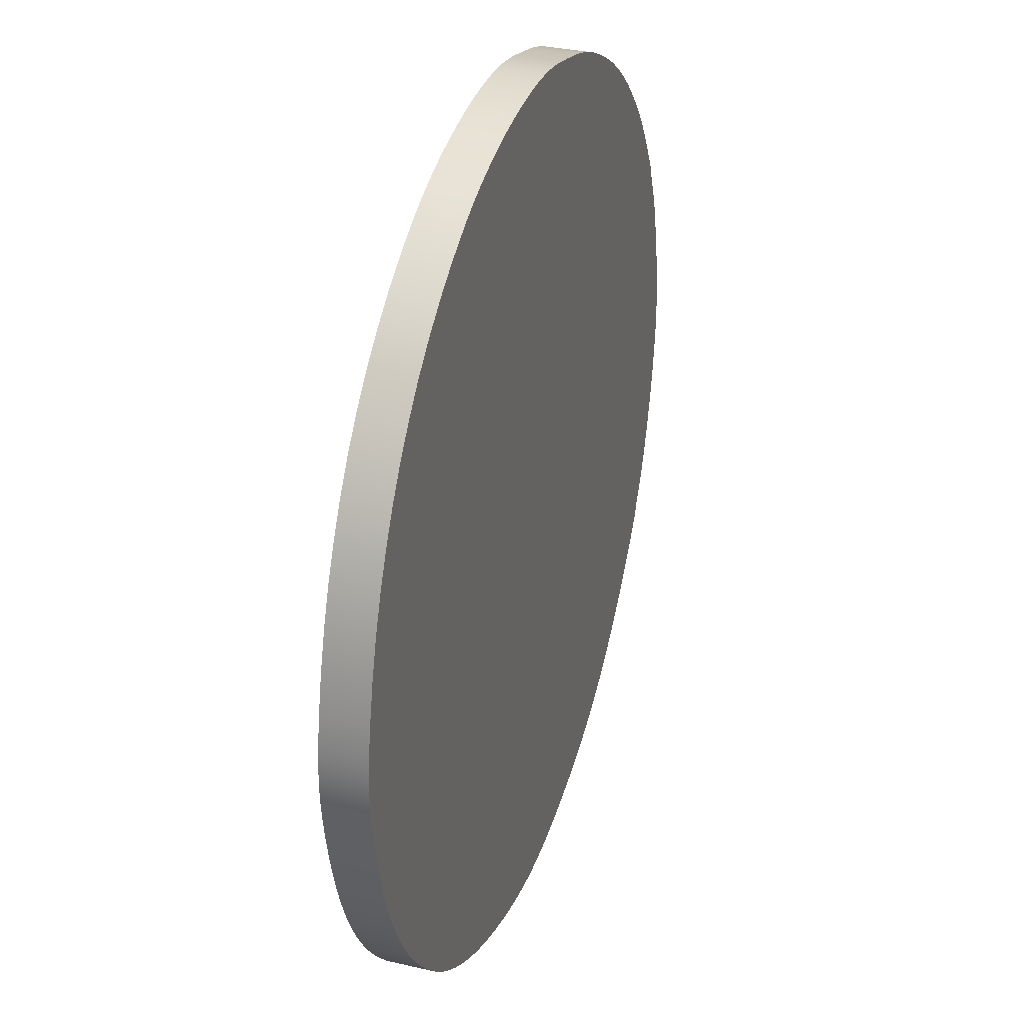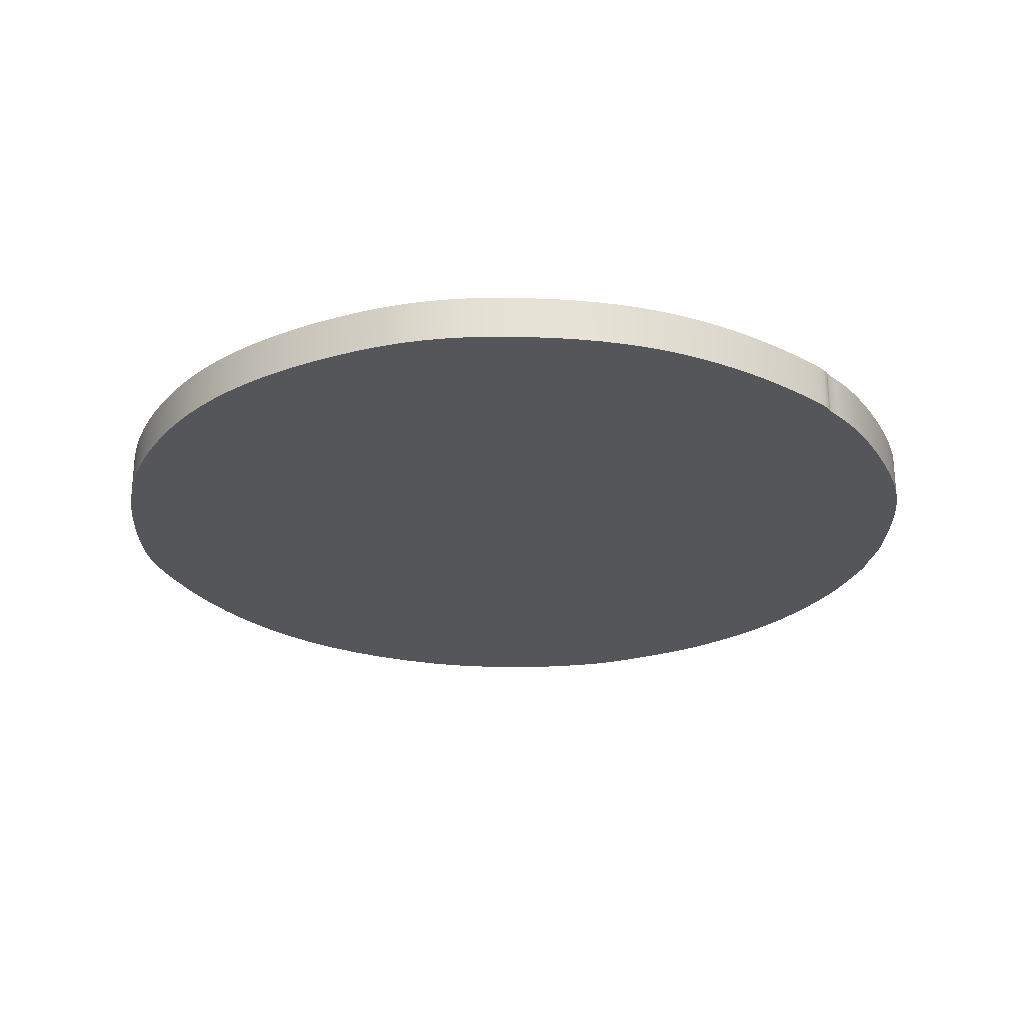
<metadata>
{"format":"obj","ext":"obj","renderer":"f3d","projection":"perspective","resolution":1024,"background":"white","views":[{"elev":32.5,"azim":108.1,"up":"+Z"},{"elev":-25.7,"azim":-168.9,"up":"+Y"}]}
</metadata>
<code>
o Curve_Curve.4445
v -0.001722 0.015 -0.1495
v 0.006801 0.015 -0.1493
v 0.01539 0.015 -0.1485
v 0.01974 0.015 -0.1479
v -0.02333 0.015 -0.1473
v -0.02779 0.015 -0.1464
v -0.04344 0.015 -0.1423
v 0.04772 0.015 -0.1407
v -0.05066 0.015 -0.14
v 0.06207 0.015 -0.1351
v 0.08156 0.015 -0.1246
v -0.08229 0.015 -0.1242
v 0.08752 0.015 -0.1205
v 0.09322 0.015 -0.1161
v 0.09866 0.015 -0.1115
v -0.09928 0.015 -0.1105
v 0.1038 0.015 -0.1065
v -0.1049 0.015 -0.1052
v -0.113 0.015 -0.09647
v -0.1157 0.015 -0.09335
v 0.1197 0.015 -0.08812
v -0.1182 0.015 -0.09024
v 0.1242 0.015 -0.08173
v -0.1277 0.015 -0.07741
v -0.1285 0.015 -0.07591
v 0.132 0.015 -0.06837
v -0.1288 0.015 -0.07478
v -0.1294 0.015 -0.07341
v -0.1297 0.015 -0.07291
v -0.13 0.015 -0.07235
v -0.1311 0.015 -0.07044
v -0.1315 0.015 -0.06974
v -0.1375 0.015 -0.0577
v -0.141 0.015 -0.0482
v 0.1435 0.015 -0.03845
v 0.1456 0.015 -0.03011
v -0.1467 0.015 -0.02687
v 0.1475 0.015 -0.02136
v -0.1478 0.015 -0.02144
v 0.1483 0.015 -0.01722
v 0.1489 0.015 -0.0134
v 0.1497 0.015 -0.006461
v -0.15 0.015 -0.00104
v 0.15 0.015 -3.2e-05
v 0.1494 0.015 0.00982
v -0.1491 0.015 0.01293
v -0.1479 0.015 0.02072
v 0.1475 0.015 0.0215
v -0.1471 0.015 0.02491
v -0.1462 0.015 0.02933
v -0.144 0.015 0.03882
v -0.1419 0.015 0.04607
v -0.1414 0.015 0.04769
v 0.1367 0.015 0.05804
v -0.1401 0.015 0.05106
v -0.1394 0.015 0.05291
v -0.1376 0.015 0.05722
v -0.1368 0.015 0.05892
v -0.1362 0.015 0.06041
v -0.136 0.015 0.06084
v -0.1358 0.015 0.06154
v -0.1357 0.015 0.06182
v -0.1324 0.015 0.06887
v 0.1258 0.015 0.07927
v 0.1192 0.015 0.08897
v -0.1202 0.015 0.08813
v -0.1189 0.015 0.08991
v 0.1119 0.015 0.09804
v -0.1104 0.015 0.1
v 0.1039 0.015 0.1065
v -0.1061 0.015 0.1046
v 0.09511 0.015 0.1144
v -0.08778 0.015 0.1205
v -0.07773 0.015 0.1271
v -0.06104 0.015 0.1359
v -0.05584 0.015 0.1382
v 0.05051 0.015 0.1401
v -0.05331 0.015 0.1392
v -0.05076 0.015 0.1401
v 0.04314 0.015 0.1425
v -0.04536 0.015 0.1419
v 0.03555 0.015 0.1446
v -0.03564 0.015 0.1446
v -0.02739 0.015 0.1465
v -0.02257 0.015 0.1476
v -0.005986 0 -0.1494
v 0.01974 0 -0.1479
v -0.02333 0 -0.1473
v -0.02779 0 -0.1464
v 0.03228 0 -0.1452
v -0.04344 0 -0.1423
v 0.04772 0 -0.1407
v -0.05752 0 -0.1374
v 0.06207 0 -0.1351
v -0.07641 0 -0.128
v 0.09322 0 -0.1161
v -0.09928 0 -0.1105
v 0.1038 0 -0.1065
v 0.1096 0 -0.1005
v 0.1148 0 -0.09436
v -0.113 0 -0.09647
v -0.1157 0 -0.09335
v 0.1197 0 -0.08812
v -0.1182 0 -0.09024
v -0.1207 0 -0.08721
v -0.1249 0 -0.0817
v -0.1288 0 -0.07493
v -0.1288 0 -0.07478
v -0.129 0 -0.07424
v -0.1292 0 -0.07386
v -0.1297 0 -0.07291
v -0.1303 0 -0.07175
v -0.1307 0 -0.07111
v -0.1311 0 -0.07044
v -0.1338 0 -0.06573
v 0.1353 0 -0.06134
v -0.1356 0 -0.06193
v 0.1384 0 -0.05403
v -0.1392 0 -0.05311
v 0.1411 0 -0.04641
v -0.1426 0 -0.04306
v 0.1456 0 -0.03011
v -0.1455 0 -0.03233
v -0.1467 0 -0.02687
v -0.1478 0 -0.02144
v -0.1487 0 -0.0161
v -0.1494 0 -0.01092
v 0.1497 0 -0.006461
v 0.1499 0 -0.003216
v 0.1499 -0 0.003159
v 0.1494 -0 0.00982
v 0.1483 -0 0.01729
v -0.1479 -0 0.02072
v 0.1475 -0 0.0215
v -0.1471 -0 0.02491
v 0.1447 -0 0.03431
v -0.1462 -0 0.02933
v -0.1451 -0 0.034
v -0.144 -0 0.03882
v -0.1419 -0 0.04607
v -0.1414 -0 0.04769
v -0.1408 -0 0.04934
v -0.1385 -0 0.05495
v -0.1368 -0 0.05892
v -0.1364 -0 0.05994
v -0.1362 -0 0.06041
v -0.1359 -0 0.06122
v -0.1358 -0 0.06154
v -0.1357 -0 0.06182
v -0.1357 -0 0.06216
v -0.1347 -0 0.06447
v -0.1308 -0 0.07158
v -0.1272 -0 0.07749
v 0.1192 -0 0.08897
v -0.1202 -0 0.08813
v -0.1189 -0 0.08991
v 0.1119 -0 0.09804
v -0.1147 -0 0.09511
v -0.1104 -0 0.1
v 0.1039 -0 0.1065
v -0.1017 -0 0.1089
v -0.09254 -0 0.1168
v -0.08285 -0 0.1239
v -0.07773 -0 0.1271
v -0.07241 -0 0.1302
v -0.06685 -0 0.1331
v -0.06104 -0 0.1359
v -0.05584 -0 0.1382
v 0.05051 -0 0.1401
v -0.05076 -0 0.1401
v -0.04813 -0 0.141
v -0.04536 -0 0.1419
v -0.0424 -0 0.1428
v -0.03917 -0 0.1437
v -0.03173 -0 0.1455
v 0.02783 -0 0.1464
v -0.00968 -0 0.1493
v 0.004765 -0 0.1493
v 0.03228 0.015 -0.1452
v 0.04014 0.015 -0.1431
v 0.04014 0 -0.1431
v 0.05503 0.015 -0.1381
v 0.05503 0 -0.1381
v 0.06883 0.015 -0.1319
v 0.06883 0 -0.1319
v 0.07533 0.015 -0.1284
v 0.07533 0 -0.1284
v 0.08156 0 -0.1246
v 0.08752 0 -0.1205
v 0.09866 0 -0.1115
v 0.1096 0.015 -0.1005
v 0.1148 0.015 -0.09436
v 0.1242 0 -0.08173
v 0.1283 0.015 -0.07516
v 0.1283 0 -0.07516
v 0.132 0 -0.06837
v 0.1353 0.015 -0.06134
v 0.1384 0.015 -0.05403
v 0.1411 0.015 -0.04641
v 0.1435 0 -0.03845
v 0.1475 0 -0.02136
v 0.1483 0 -0.01722
v 0.1489 0 -0.0134
v 0.1494 0.015 -0.009832
v 0.1494 0 -0.009832
v 0.1499 0.015 -0.003216
v 0.15 0 -3.2e-05
v 0.1499 0.015 0.003159
v 0.1497 0.015 0.006421
v 0.1497 -0 0.006421
v 0.1489 0.015 0.01342
v 0.1489 -0 0.01342
v 0.1483 0.015 0.01729
v 0.1447 0.015 0.03431
v 0.141 0.015 0.04648
v 0.141 -0 0.04648
v 0.1367 -0 0.05804
v 0.1316 0.015 0.06896
v 0.1316 -0 0.06896
v 0.1258 -0 0.07927
v 0.09511 -0 0.1144
v 0.08557 0.015 0.1216
v 0.08557 -0 0.1216
v 0.07529 0.015 0.1282
v 0.07529 -0 0.1282
v 0.06426 0.015 0.1343
v 0.06426 -0 0.1343
v 0.05758 0.015 0.1374
v 0.05758 -0 0.1374
v 0.04314 -0 0.1425
v 0.03555 -0 0.1446
v 0.02783 0.015 0.1464
v 0.02007 0.015 0.1477
v 0.02007 -0 0.1477
v 0.01235 0.015 0.1487
v 0.01235 -0 0.1487
v 0.004765 0.015 0.1493
v -0.002609 0.015 0.1495
v -0.002609 -0 0.1495
v -0.00968 0.015 0.1493
v -0.01636 0.015 0.1487
v -0.01636 -0 0.1487
v -0.02257 -0 0.1476
v -0.02739 -0 0.1465
v -0.03173 0.015 0.1455
v -0.03564 -0 0.1446
v -0.03917 0.015 0.1437
v -0.0424 0.015 0.1428
v -0.04813 0.015 0.141
v -0.05331 -0 0.1392
v -0.0584 0.015 0.1371
v -0.0584 -0 0.1371
v -0.06685 0.015 0.1331
v -0.07241 0.015 0.1302
v -0.08285 0.015 0.1239
v -0.08778 -0 0.1205
v -0.09254 0.015 0.1168
v -0.09716 0.015 0.113
v -0.09716 -0 0.113
v -0.1017 0.015 0.1089
v -0.1061 -0 0.1046
v -0.1147 0.015 0.09511
v -0.1218 0.015 0.08589
v -0.1218 -0 0.08589
v -0.1235 0.015 0.0833
v -0.1235 -0 0.0833
v -0.1254 0.015 0.08046
v -0.1254 -0 0.08046
v -0.1272 0.015 0.07749
v -0.1291 0.015 0.07449
v -0.1291 -0 0.07449
v -0.1308 0.015 0.07158
v -0.1324 -0 0.06887
v -0.1337 0.015 0.06646
v -0.1337 -0 0.06646
v -0.1347 0.015 0.06447
v -0.1354 0.015 0.063
v -0.1354 -0 0.063
v -0.1357 0.015 0.06216
v -0.1357 0.015 0.06202
v -0.1357 -0 0.06202
v -0.1359 0.015 0.06122
v -0.136 -0 0.06084
v -0.1364 0.015 0.05994
v -0.1366 0.015 0.05944
v -0.1366 -0 0.05944
v -0.1371 0.015 0.05837
v -0.1371 -0 0.05837
v -0.1373 0.015 0.0578
v -0.1373 -0 0.0578
v -0.1376 -0 0.05722
v -0.1385 0.015 0.05495
v -0.1394 -0 0.05291
v -0.1401 -0 0.05106
v -0.1408 0.015 0.04934
v -0.1424 0.015 0.04443
v -0.1424 -0 0.04443
v -0.1429 0.015 0.04271
v -0.1429 -0 0.04271
v -0.1434 0.015 0.04086
v -0.1434 -0 0.04086
v -0.1445 0.015 0.03655
v -0.1445 -0 0.03655
v -0.1451 0.015 0.034
v -0.1486 0.015 0.01674
v -0.1486 -0 0.01674
v -0.1491 -0 0.01293
v -0.1495 0.015 0.009275
v -0.1495 -0 0.009275
v -0.1498 0.015 0.005745
v -0.1498 -0 0.005745
v -0.15 0.015 0.002315
v -0.15 -0 0.002315
v -0.15 0 -0.00104
v -0.1499 0.015 -0.004347
v -0.1499 0 -0.004347
v -0.1497 0.015 -0.007631
v -0.1497 0 -0.007631
v -0.1494 0.015 -0.01092
v -0.1487 0.015 -0.0161
v -0.1455 0.015 -0.03233
v -0.1441 0.015 -0.03775
v -0.1441 0 -0.03775
v -0.1426 0.015 -0.04306
v -0.141 0 -0.0482
v -0.1392 0.015 -0.05311
v -0.1375 0 -0.0577
v -0.1356 0.015 -0.06193
v -0.1338 0.015 -0.06573
v -0.1319 0.015 -0.06903
v -0.1319 0 -0.06903
v -0.1315 0 -0.06974
v -0.1307 0.015 -0.07111
v -0.1303 0.015 -0.07175
v -0.13 0 -0.07235
v -0.1294 0 -0.07341
v -0.1292 0.015 -0.07386
v -0.129 0.015 -0.07424
v -0.1289 0.015 -0.07455
v -0.1289 0 -0.07455
v -0.1288 0.015 -0.07493
v -0.1285 0 -0.07591
v -0.1277 0 -0.07741
v -0.1265 0.015 -0.07936
v -0.1265 0 -0.07936
v -0.1249 0.015 -0.0817
v -0.1229 0.015 -0.08434
v -0.1229 0 -0.08434
v -0.1207 0.015 -0.08721
v -0.1102 0.015 -0.09953
v -0.1102 0 -0.09953
v -0.1075 0.015 -0.1024
v -0.1075 0 -0.1024
v -0.1049 0 -0.1052
v -0.09369 0.015 -0.1155
v -0.09369 0 -0.1155
v -0.08804 0.015 -0.12
v -0.08804 0 -0.12
v -0.08229 0 -0.1242
v -0.07641 0.015 -0.128
v -0.07035 0.015 -0.1314
v -0.07035 0 -0.1314
v -0.06407 0.015 -0.1346
v -0.06407 0 -0.1346
v -0.05752 0.015 -0.1374
v -0.05066 0 -0.14
v -0.03584 0.015 -0.1445
v -0.03584 0 -0.1445
v -0.01893 0.015 -0.148
v -0.01893 0 -0.148
v -0.01458 0.015 -0.1487
v -0.01458 0 -0.1487
v -0.01027 0.015 -0.1491
v -0.01027 0 -0.1491
v -0.005986 0.015 -0.1494
v -0.001722 0 -0.1495
v 0.002537 0.015 -0.1495
v 0.002537 0 -0.1495
v 0.006801 0 -0.1493
v 0.01108 0.015 -0.149
v 0.01108 0 -0.149
v 0.01539 0 -0.1485
v 0.02414 0.015 -0.1471
v 0.02414 0 -0.1471
f 375 377 1
f 375 2 377
f 373 2 375
f 373 380 2
f 371 380 373
f 371 3 380
f 369 3 371
f 369 4 3
f 5 4 369
f 5 383 4
f 6 383 5
f 6 179 383
f 367 179 6
f 367 180 179
f 7 180 367
f 7 8 180
f 9 8 7
f 9 182 8
f 365 182 9
f 365 10 182
f 363 10 365
f 363 184 10
f 361 184 363
f 361 186 184
f 360 186 361
f 360 11 186
f 12 11 360
f 12 13 11
f 357 13 12
f 357 14 13
f 355 14 357
f 355 15 14
f 16 15 355
f 16 17 15
f 18 17 16
f 18 191 17
f 352 191 18
f 350 191 352
f 350 192 191
f 19 192 350
f 20 192 19
f 20 21 192
f 22 21 20
f 349 21 22
f 349 23 21
f 347 23 349
f 346 23 347
f 346 194 23
f 344 194 346
f 24 194 344
f 25 194 24
f 341 194 25
f 341 26 194
f 27 26 341
f 339 26 27
f 338 26 339
f 337 26 338
f 28 26 337
f 29 26 28
f 30 26 29
f 334 26 30
f 333 26 334
f 31 26 333
f 32 26 31
f 330 26 32
f 329 26 330
f 329 197 26
f 328 197 329
f 33 197 328
f 33 198 197
f 326 198 33
f 326 199 198
f 34 199 326
f 324 199 34
f 324 35 199
f 322 35 324
f 322 36 35
f 321 36 322
f 37 36 321
f 37 38 36
f 39 38 37
f 320 38 39
f 320 40 38
f 320 41 40
f 319 41 320
f 319 204 41
f 317 204 319
f 317 42 204
f 315 42 317
f 315 206 42
f 43 206 315
f 43 44 206
f 312 44 43
f 312 208 44
f 310 208 312
f 310 209 208
f 308 209 310
f 308 45 209
f 46 45 308
f 46 211 45
f 305 211 46
f 305 213 211
f 47 213 305
f 47 48 213
f 49 48 47
f 49 214 48
f 50 214 49
f 304 214 50
f 302 214 304
f 302 215 214
f 51 215 302
f 300 215 51
f 298 215 300
f 296 215 298
f 52 215 296
f 53 215 52
f 53 54 215
f 295 54 53
f 55 54 295
f 56 54 55
f 292 54 56
f 57 54 292
f 289 54 57
f 287 54 289
f 287 218 54
f 58 218 287
f 285 218 58
f 284 218 285
f 59 218 284
f 60 218 59
f 282 218 60
f 61 218 282
f 62 218 61
f 280 218 62
f 279 218 280
f 277 218 279
f 276 218 277
f 274 218 276
f 63 218 274
f 272 218 63
f 272 64 218
f 270 64 272
f 269 64 270
f 267 64 269
f 267 65 64
f 265 65 267
f 263 65 265
f 66 65 263
f 67 65 66
f 67 68 65
f 262 68 67
f 69 68 262
f 69 70 68
f 71 70 69
f 260 70 71
f 260 72 70
f 258 72 260
f 257 72 258
f 257 222 72
f 73 222 257
f 255 222 73
f 255 224 222
f 74 224 255
f 254 224 74
f 254 226 224
f 253 226 254
f 75 226 253
f 75 228 226
f 251 228 75
f 76 228 251
f 76 77 228
f 78 77 76
f 79 77 78
f 79 80 77
f 249 80 79
f 81 80 249
f 248 80 81
f 248 82 80
f 247 82 248
f 83 82 247
f 245 82 83
f 245 232 82
f 84 232 245
f 84 233 232
f 85 233 84
f 241 233 85
f 241 235 233
f 240 235 241
f 240 237 235
f 238 237 240
f 378 86 376
f 379 86 378
f 379 374 86
f 381 374 379
f 381 372 374
f 382 372 381
f 382 370 372
f 87 370 382
f 87 88 370
f 384 88 87
f 384 89 88
f 90 89 384
f 90 368 89
f 181 368 90
f 181 91 368
f 92 91 181
f 92 366 91
f 183 366 92
f 183 93 366
f 94 93 183
f 94 364 93
f 185 364 94
f 185 362 364
f 187 362 185
f 187 95 362
f 188 95 187
f 188 359 95
f 189 359 188
f 189 358 359
f 96 358 189
f 96 356 358
f 190 356 96
f 190 97 356
f 98 97 190
f 98 354 97
f 99 354 98
f 99 353 354
f 99 351 353
f 100 351 99
f 100 101 351
f 100 102 101
f 103 102 100
f 103 104 102
f 103 105 104
f 193 105 103
f 193 348 105
f 193 106 348
f 195 106 193
f 195 345 106
f 195 343 345
f 195 342 343
f 195 107 342
f 196 107 195
f 196 108 107
f 196 340 108
f 196 109 340
f 196 110 109
f 196 336 110
f 196 111 336
f 196 335 111
f 196 112 335
f 196 113 112
f 196 114 113
f 196 332 114
f 196 331 332
f 196 115 331
f 116 115 196
f 116 117 115
f 116 327 117
f 118 327 116
f 118 119 327
f 120 119 118
f 120 325 119
f 120 121 325
f 200 121 120
f 200 323 121
f 122 323 200
f 122 123 323
f 122 124 123
f 201 124 122
f 201 125 124
f 201 126 125
f 202 126 201
f 203 126 202
f 203 127 126
f 205 127 203
f 205 318 127
f 128 318 205
f 128 316 318
f 129 316 128
f 129 314 316
f 207 314 129
f 207 313 314
f 130 313 207
f 130 311 313
f 210 311 130
f 210 309 311
f 131 309 210
f 131 307 309
f 212 307 131
f 212 306 307
f 132 306 212
f 132 133 306
f 134 133 132
f 134 135 133
f 136 135 134
f 136 137 135
f 136 138 137
f 136 303 138
f 216 303 136
f 216 139 303
f 216 301 139
f 216 299 301
f 216 297 299
f 216 140 297
f 216 141 140
f 217 141 216
f 217 142 141
f 217 294 142
f 217 293 294
f 217 143 293
f 217 291 143
f 217 290 291
f 217 288 290
f 219 288 217
f 219 144 288
f 219 286 144
f 219 145 286
f 219 146 145
f 219 283 146
f 219 147 283
f 219 148 147
f 219 149 148
f 219 281 149
f 219 150 281
f 219 278 150
f 219 151 278
f 219 275 151
f 219 273 275
f 219 152 273
f 220 152 219
f 220 271 152
f 220 153 271
f 220 268 153
f 154 268 220
f 154 266 268
f 154 264 266
f 154 155 264
f 154 156 155
f 157 156 154
f 157 158 156
f 157 159 158
f 160 159 157
f 160 261 159
f 160 161 261
f 221 161 160
f 221 259 161
f 221 162 259
f 223 162 221
f 223 256 162
f 223 163 256
f 225 163 223
f 225 164 163
f 225 165 164
f 227 165 225
f 227 166 165
f 227 167 166
f 229 167 227
f 229 252 167
f 229 168 252
f 169 168 229
f 169 250 168
f 169 170 250
f 230 170 169
f 230 171 170
f 230 172 171
f 230 173 172
f 231 173 230
f 231 174 173
f 231 246 174
f 231 175 246
f 176 175 231
f 176 244 175
f 234 244 176
f 234 243 244
f 234 242 243
f 236 242 234
f 236 177 242
f 178 177 236
f 178 239 177
f 179 180 181 90
f 180 8 92 181
f 8 182 183 92
f 182 10 94 183
f 10 184 185 94
f 184 186 187 185
f 186 11 188 187
f 11 13 189 188
f 13 14 96 189
f 14 15 190 96
f 15 17 98 190
f 17 191 99 98
f 191 192 100 99
f 192 21 103 100
f 21 23 193 103
f 23 194 195 193
f 194 26 196 195
f 26 197 116 196
f 197 198 118 116
f 198 199 120 118
f 199 35 200 120
f 35 36 122 200
f 36 38 201 122
f 38 40 202 201
f 40 41 203 202
f 41 204 205 203
f 204 42 128 205
f 42 206 129 128
f 206 44 207 129
f 44 208 130 207
f 208 209 210 130
f 209 45 131 210
f 45 211 212 131
f 211 213 132 212
f 213 48 134 132
f 48 214 136 134
f 214 215 216 136
f 215 54 217 216
f 54 218 219 217
f 218 64 220 219
f 64 65 154 220
f 65 68 157 154
f 68 70 160 157
f 70 72 221 160
f 72 222 223 221
f 222 224 225 223
f 224 226 227 225
f 226 228 229 227
f 228 77 169 229
f 77 80 230 169
f 80 82 231 230
f 82 232 176 231
f 232 233 234 176
f 233 235 236 234
f 235 237 178 236
f 237 238 239 178
f 238 240 177 239
f 240 241 242 177
f 241 85 243 242
f 85 84 244 243
f 84 245 175 244
f 245 83 246 175
f 83 247 174 246
f 247 248 173 174
f 248 81 172 173
f 81 249 171 172
f 249 79 170 171
f 79 78 250 170
f 78 76 168 250
f 76 251 252 168
f 251 75 167 252
f 75 253 166 167
f 253 254 165 166
f 254 74 164 165
f 74 255 163 164
f 255 73 256 163
f 73 257 162 256
f 257 258 259 162
f 258 260 161 259
f 260 71 261 161
f 71 69 159 261
f 69 262 158 159
f 262 67 156 158
f 67 66 155 156
f 66 263 264 155
f 263 265 266 264
f 265 267 268 266
f 267 269 153 268
f 269 270 271 153
f 270 272 152 271
f 272 63 273 152
f 63 274 275 273
f 274 276 151 275
f 276 277 278 151
f 277 279 150 278
f 279 280 281 150
f 280 62 149 281
f 62 61 148 149
f 61 282 147 148
f 282 60 283 147
f 60 59 146 283
f 59 284 145 146
f 284 285 286 145
f 285 58 144 286
f 58 287 288 144
f 287 289 290 288
f 289 57 291 290
f 57 292 143 291
f 292 56 293 143
f 56 55 294 293
f 55 295 142 294
f 295 53 141 142
f 53 52 140 141
f 52 296 297 140
f 296 298 299 297
f 298 300 301 299
f 300 51 139 301
f 51 302 303 139
f 302 304 138 303
f 304 50 137 138
f 50 49 135 137
f 49 47 133 135
f 47 305 306 133
f 305 46 307 306
f 46 308 309 307
f 308 310 311 309
f 310 312 313 311
f 312 43 314 313
f 43 315 316 314
f 315 317 318 316
f 317 319 127 318
f 319 320 126 127
f 320 39 125 126
f 39 37 124 125
f 37 321 123 124
f 321 322 323 123
f 322 324 121 323
f 324 34 325 121
f 34 326 119 325
f 326 33 327 119
f 33 328 117 327
f 328 329 115 117
f 329 330 331 115
f 330 32 332 331
f 32 31 114 332
f 31 333 113 114
f 333 334 112 113
f 334 30 335 112
f 30 29 111 335
f 29 28 336 111
f 28 337 110 336
f 337 338 109 110
f 338 339 340 109
f 339 27 108 340
f 27 341 107 108
f 341 25 342 107
f 25 24 343 342
f 24 344 345 343
f 344 346 106 345
f 346 347 348 106
f 347 349 105 348
f 349 22 104 105
f 22 20 102 104
f 20 19 101 102
f 19 350 351 101
f 350 352 353 351
f 352 18 354 353
f 18 16 97 354
f 16 355 356 97
f 355 357 358 356
f 357 12 359 358
f 12 360 95 359
f 360 361 362 95
f 361 363 364 362
f 363 365 93 364
f 365 9 366 93
f 9 7 91 366
f 7 367 368 91
f 367 6 89 368
f 6 5 88 89
f 5 369 370 88
f 369 371 372 370
f 371 373 374 372
f 373 375 86 374
f 375 1 376 86
f 1 377 378 376
f 377 2 379 378
f 2 380 381 379
f 380 3 382 381
f 3 4 87 382
f 4 383 384 87
f 383 179 90 384

</code>
